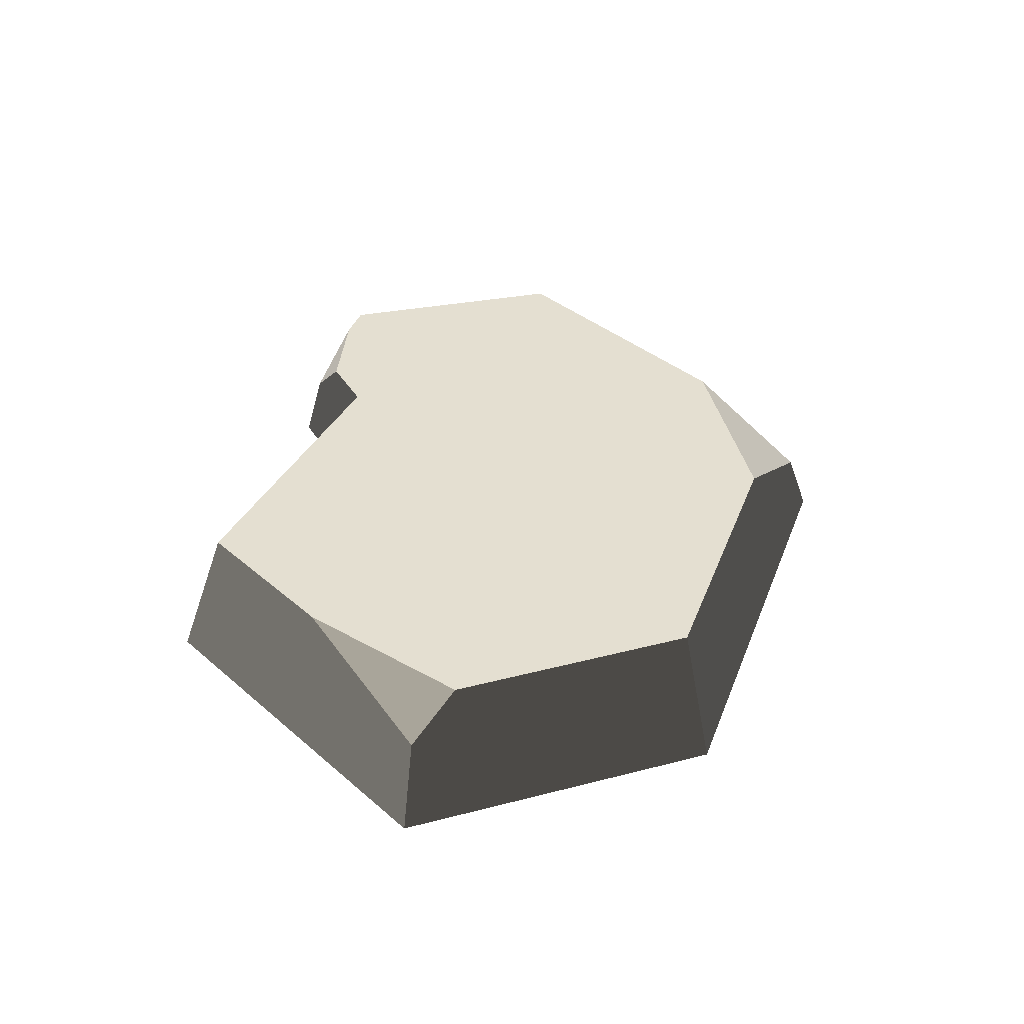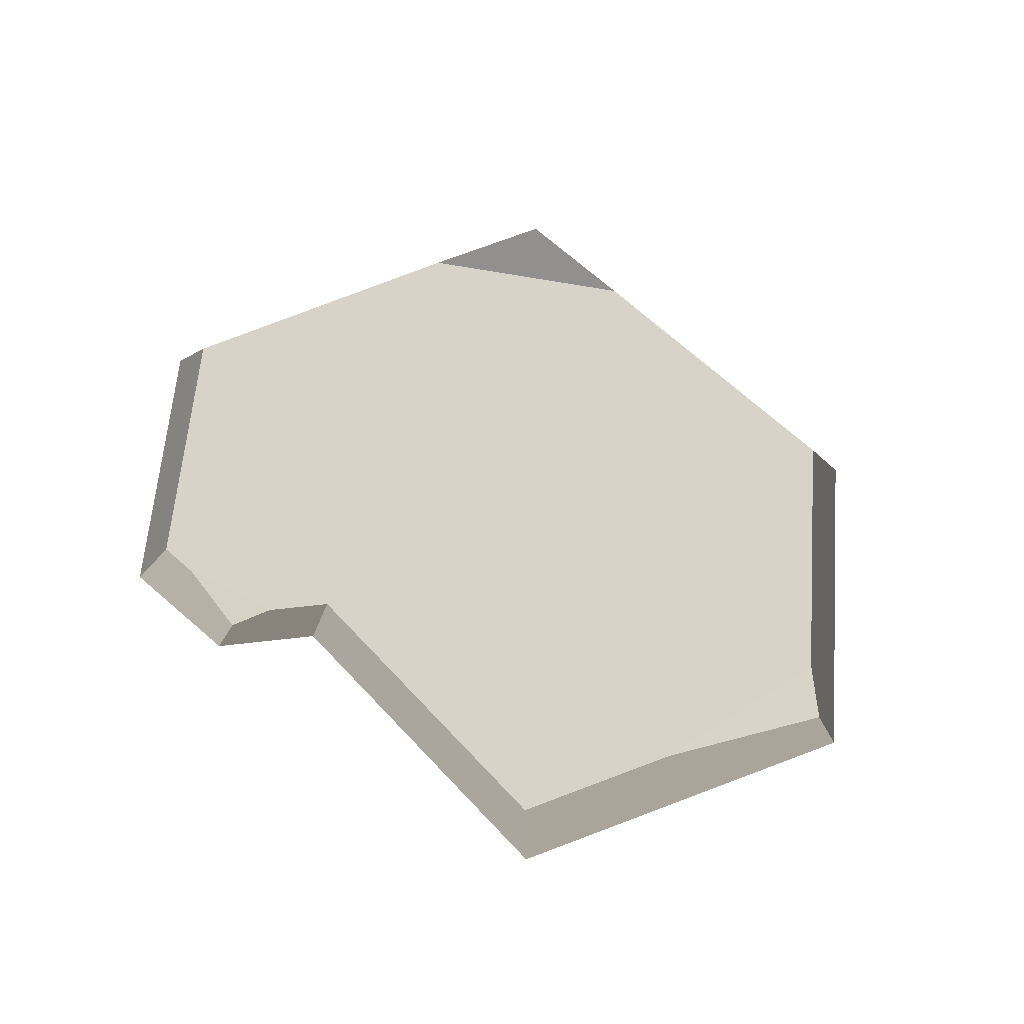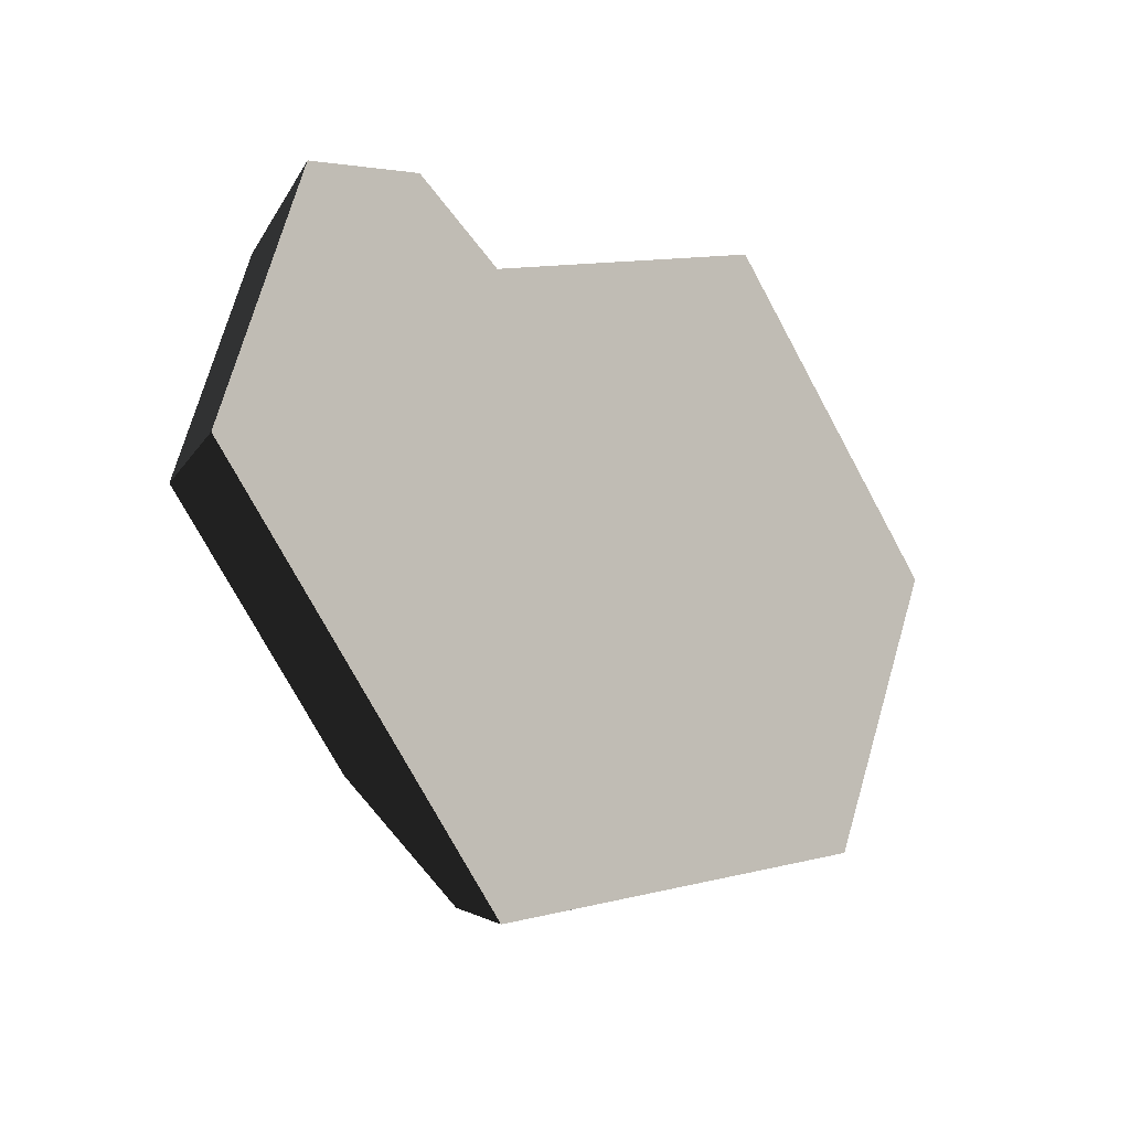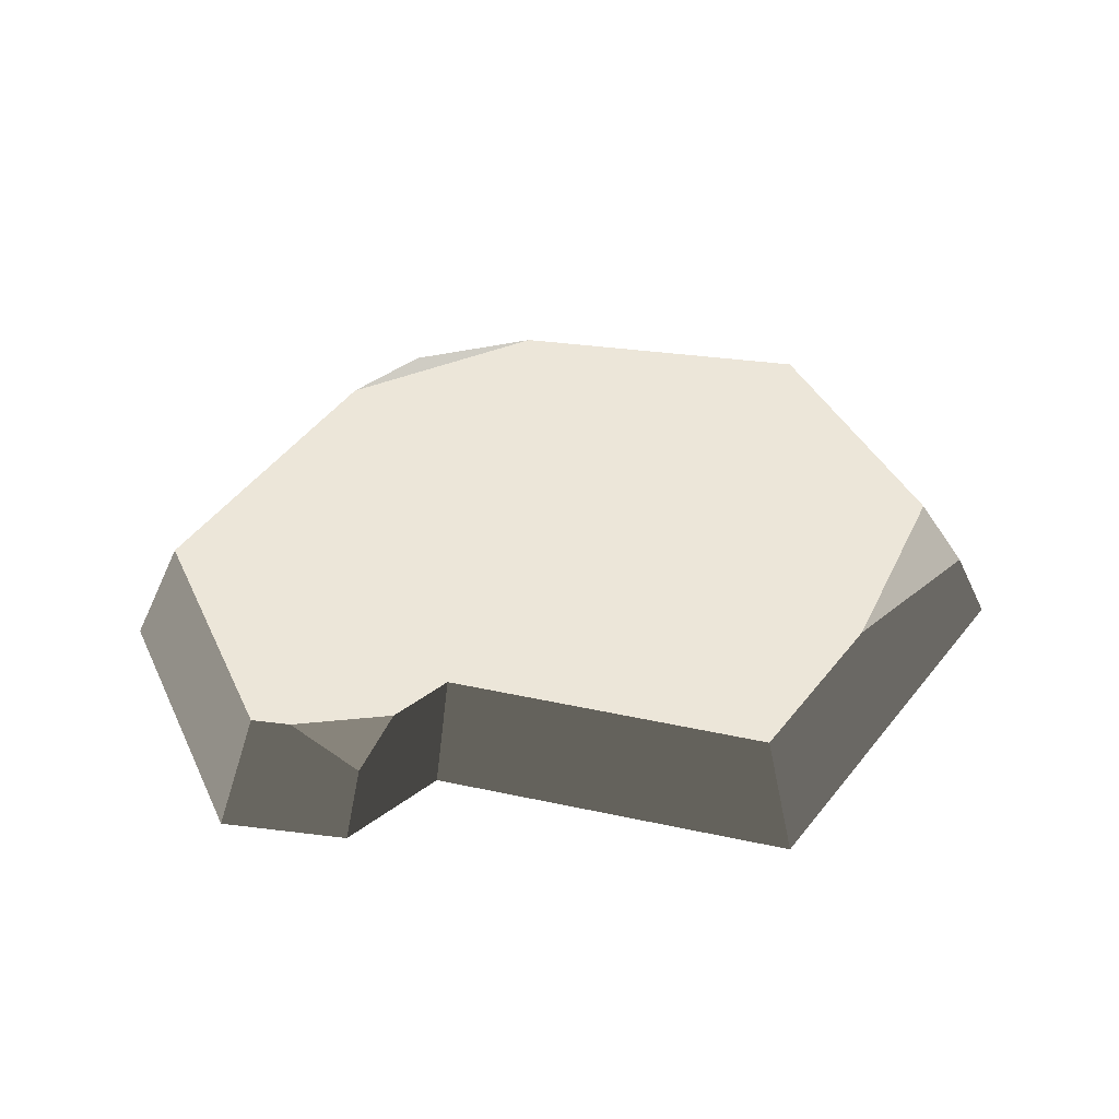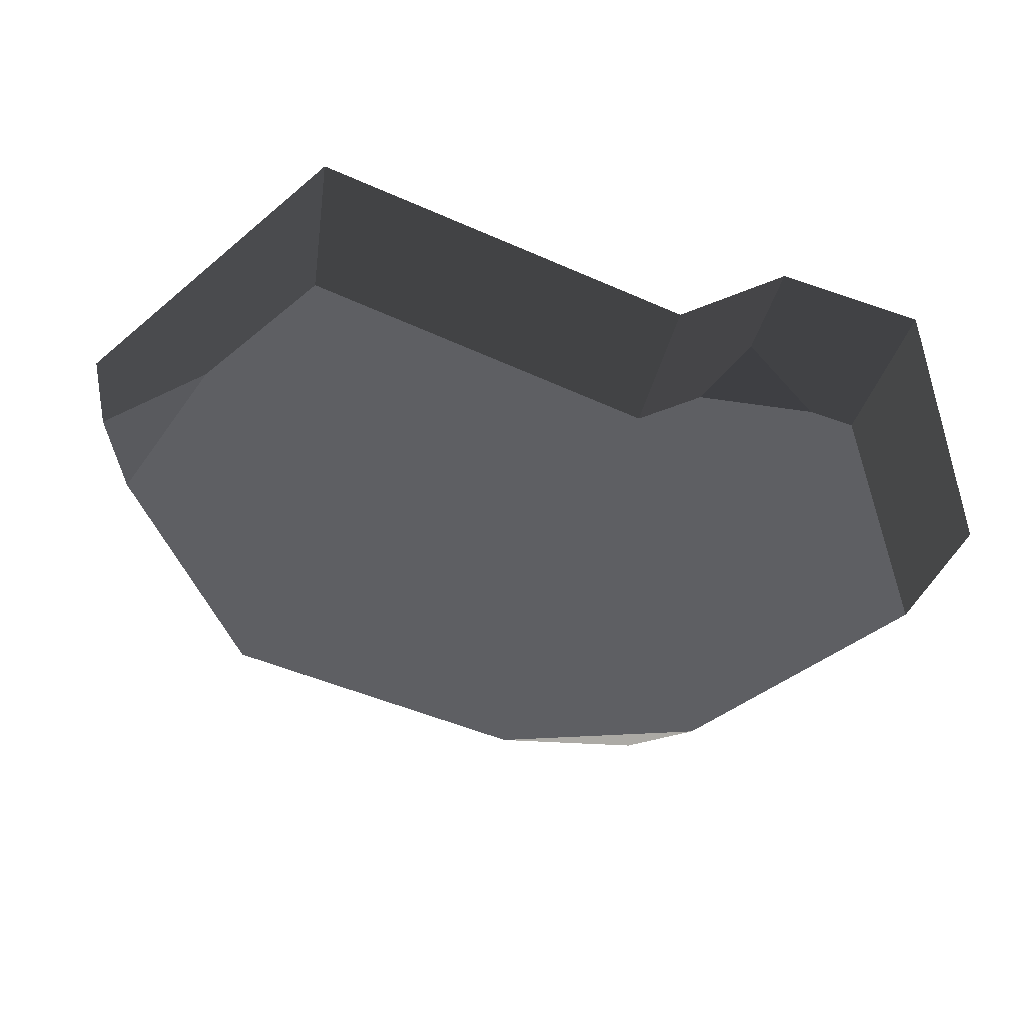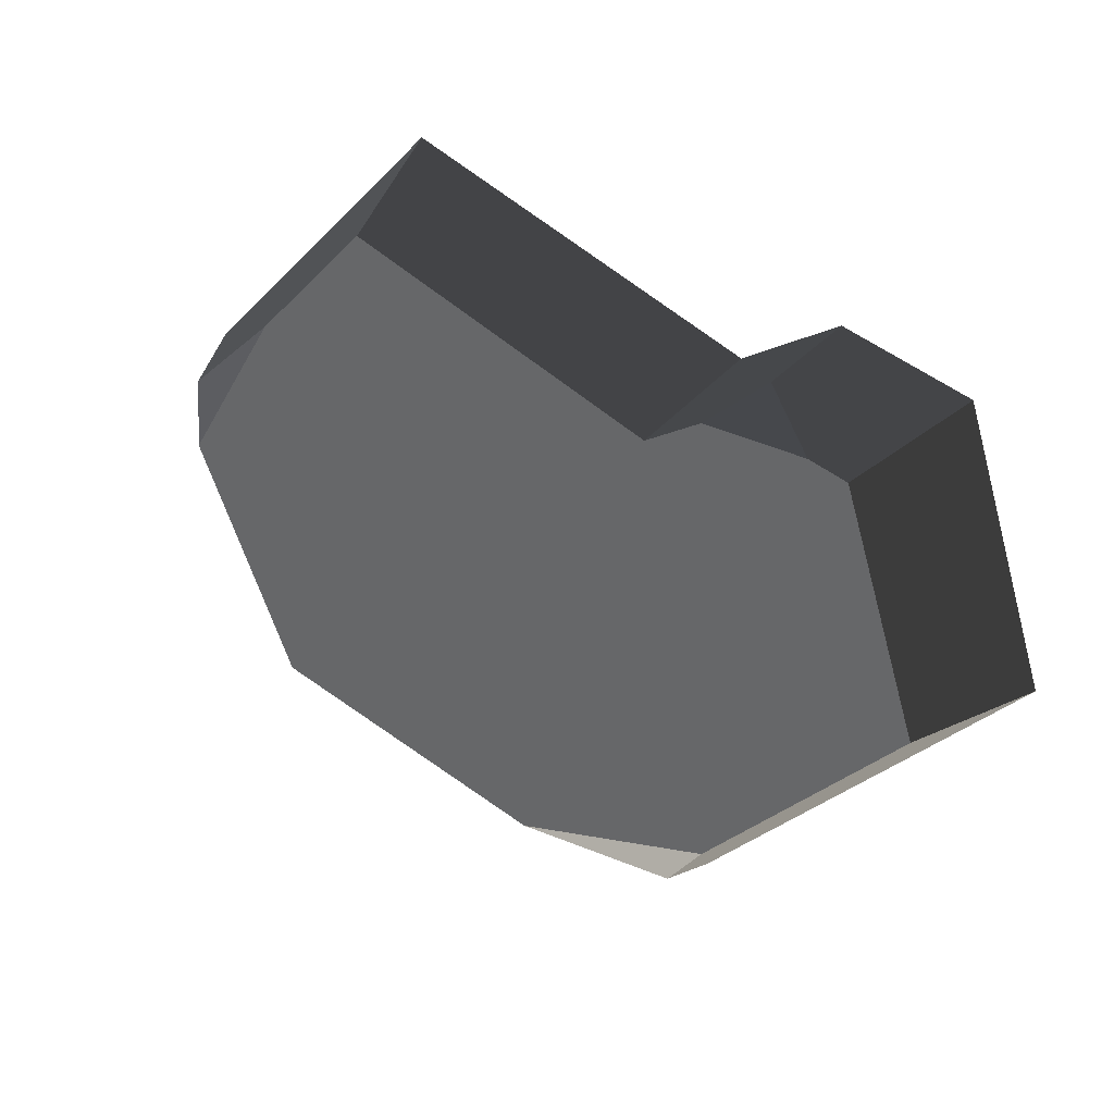
<metadata>
{"format":"obj","ext":"obj","renderer":"f3d","projection":"perspective","resolution":1024,"background":"white","views":[{"elev":36.6,"azim":95.2,"up":"+Y"},{"elev":77.2,"azim":26.5,"up":"+Y"},{"elev":-16.3,"azim":-45.8,"up":"+Z"},{"elev":49.1,"azim":-6.2,"up":"+Y"},{"elev":43.1,"azim":-168.2,"up":"+Z"},{"elev":33.4,"azim":-145.4,"up":"+Z"}]}
</metadata>
<code>
g rock_smallFlat3
v -2.352 5.229e-15 -0.007107
v -1.906 2.95e-15 1.328
v -0.7216 0 -1.802
v -1.263 2.609e-15 1.488
v -0.7765 2.609e-15 1.177
v 0.9926 2.609e-15 1.802
v 1.659 4.533e-18 -1.209
v 2.352 2.598e-15 0.3461
v -0.6833 0.6494 1.036
v 0.8735 0.6494 1.586
v -1.058 0.6494 -1.12
v -0.6783 0.3247 -1.694
v -0.02409 0.6494 -1.434
v -1.165 0.4195 1.373
v -0.9666 0.6494 1.217
v -2.07 0.6494 -0.006255
v -1.483 0.6494 1.217
v 1.472 0.6494 0.9451
v 1.984 0.6494 0.1114
v 2.17 0.4195 0.3193
v -1.677 0.6494 1.169
v 1.46 0.6494 -1.064
f 2 1 3
f 3 4 2
f 3 5 4
f 3 6 5
f 3 7 6
f 7 8 6
f 9 5 6
f 6 10 9
f 12 11 13
f 4 5 9
f 9 14 4
f 9 15 14
f 1 16 11
f 11 3 1
f 11 12 3
f 14 15 17
f 19 18 20
f 2 4 14
f 14 21 2
f 14 17 21
f 10 6 8
f 8 18 10
f 8 20 18
f 20 8 7
f 7 19 20
f 7 22 19
f 1 2 21
f 21 16 1
f 7 3 12
f 12 22 7
f 12 13 22
f 11 16 21
f 21 17 11
f 17 15 11
f 15 13 11
f 15 9 13
f 9 10 13
f 10 22 13
f 10 18 22
f 18 19 22

</code>
